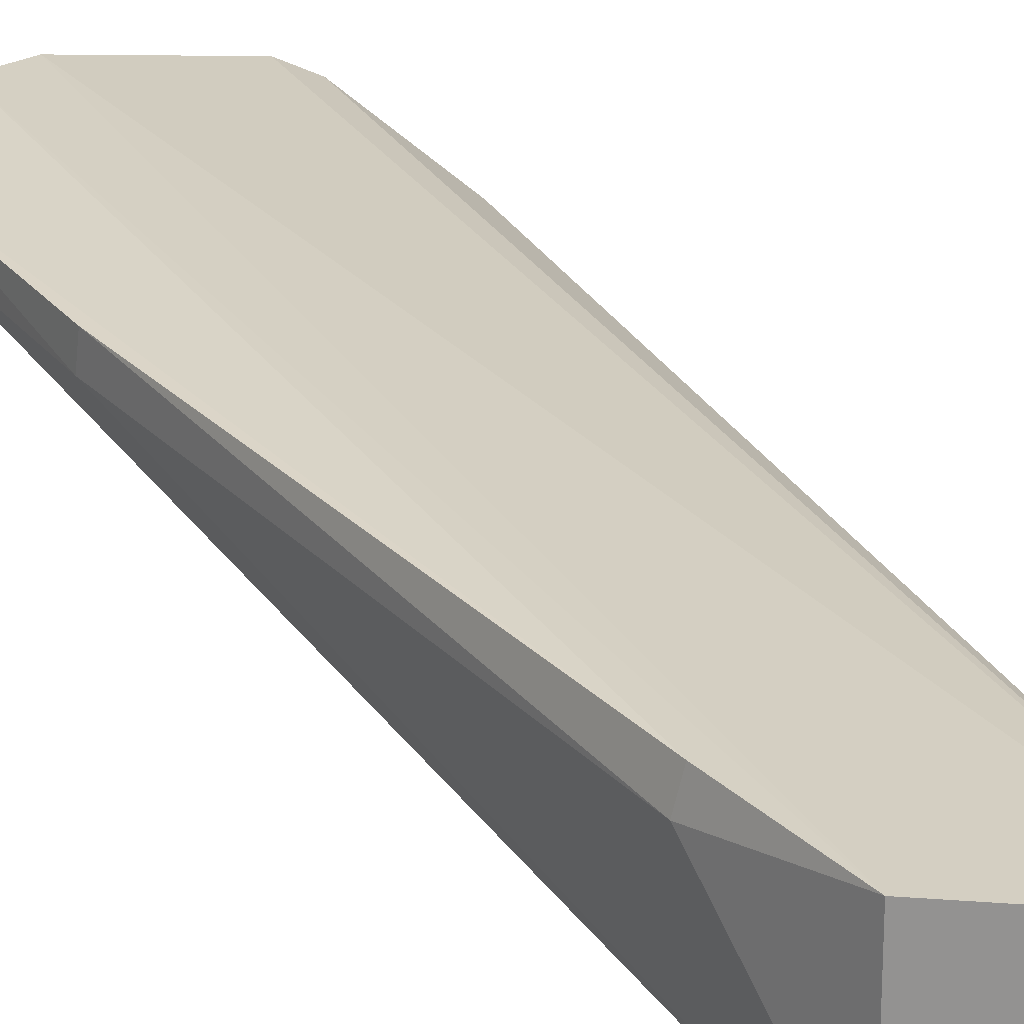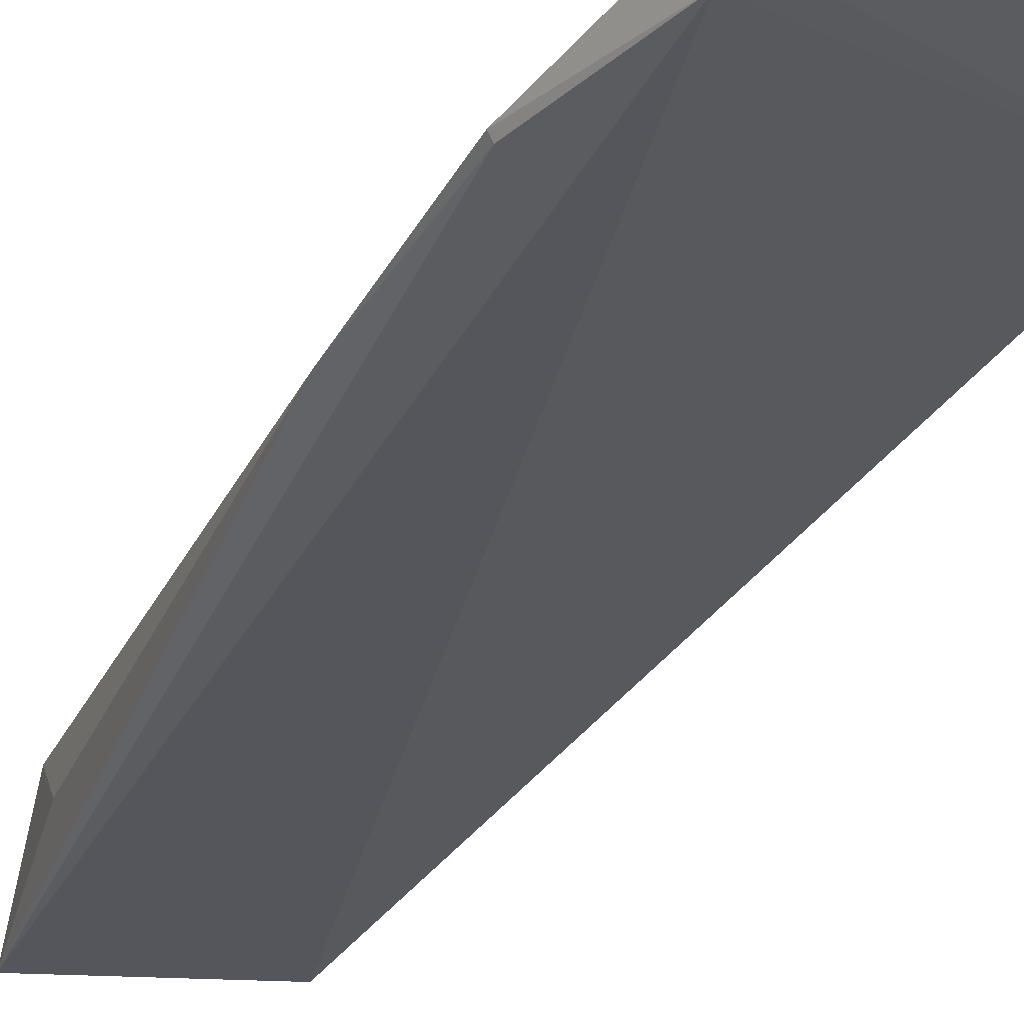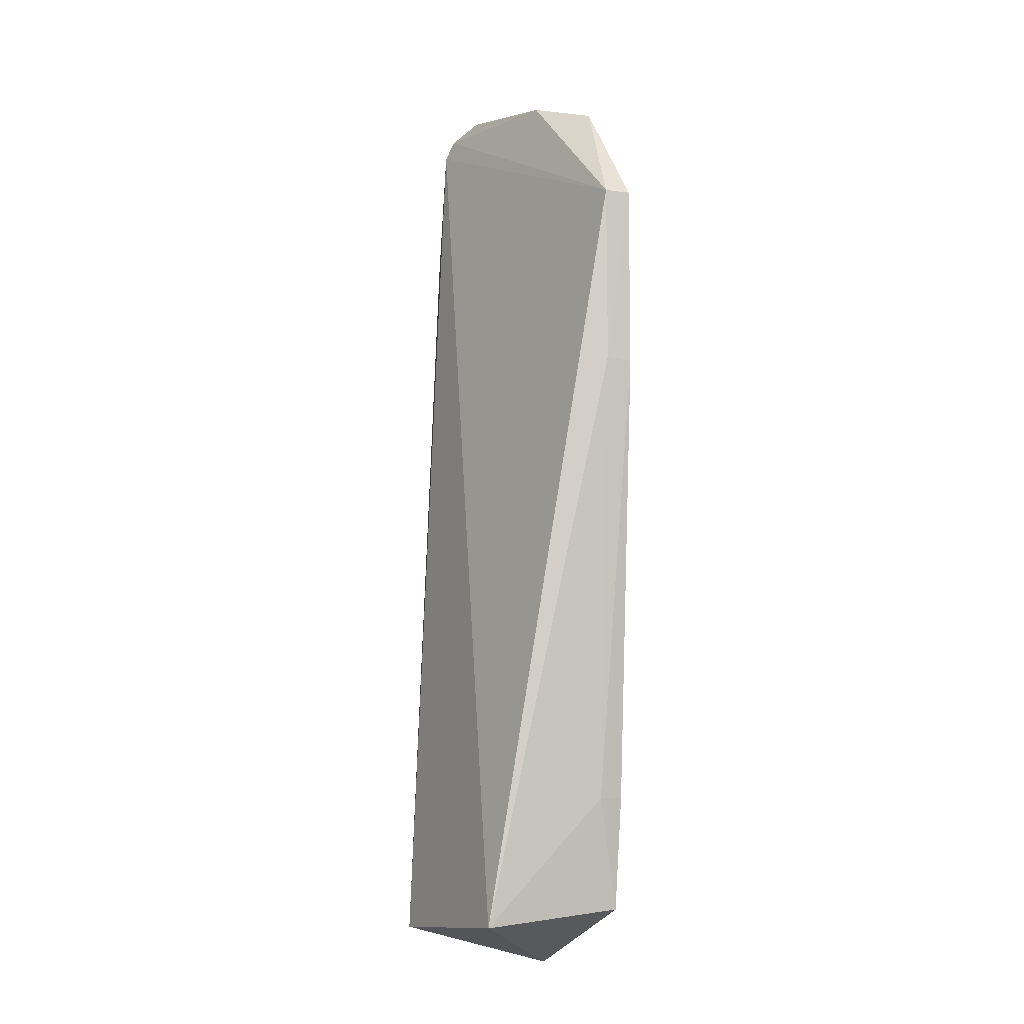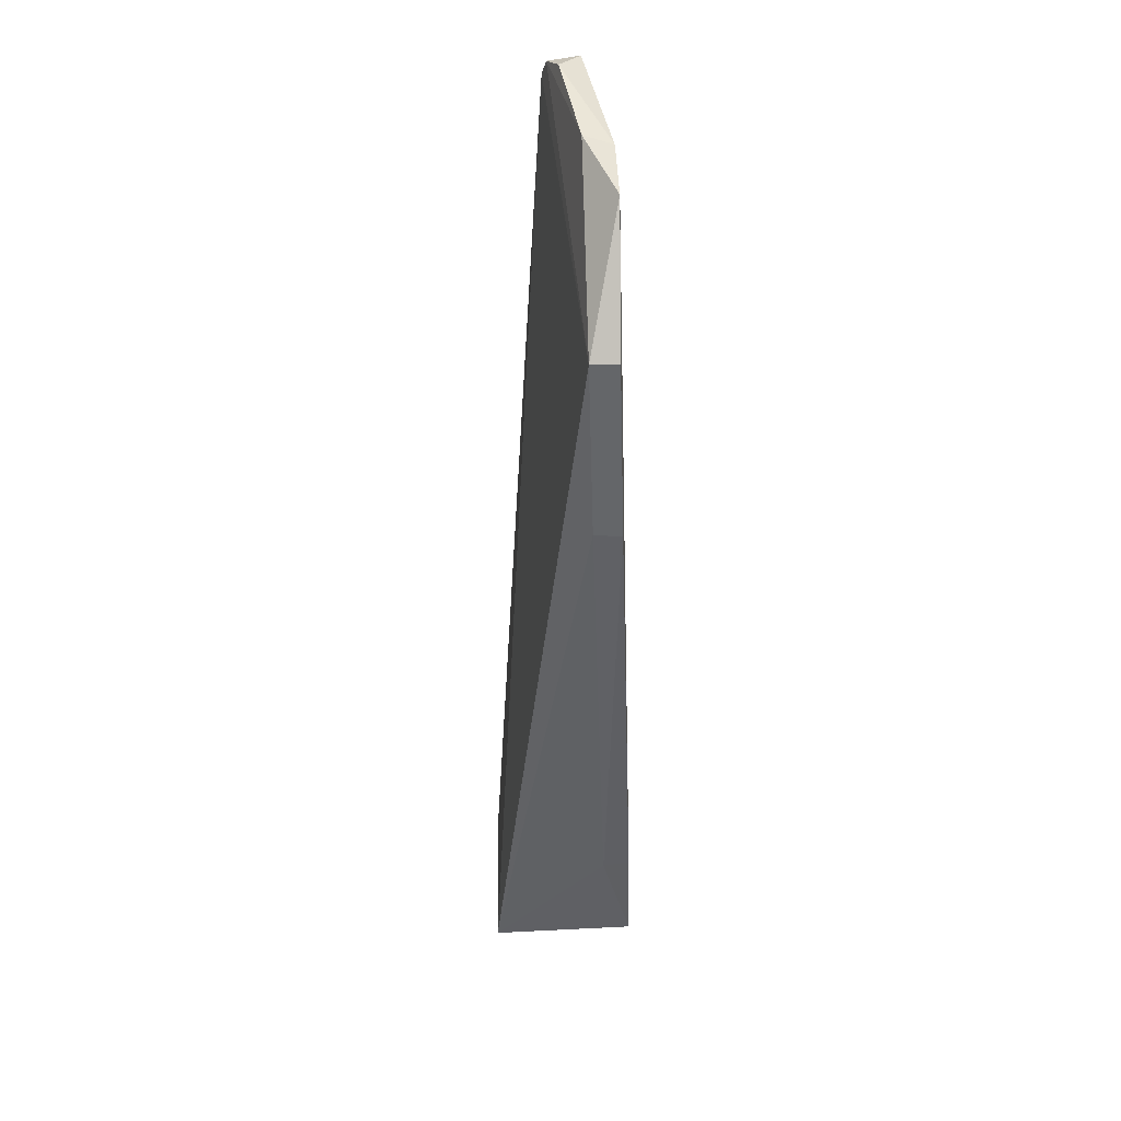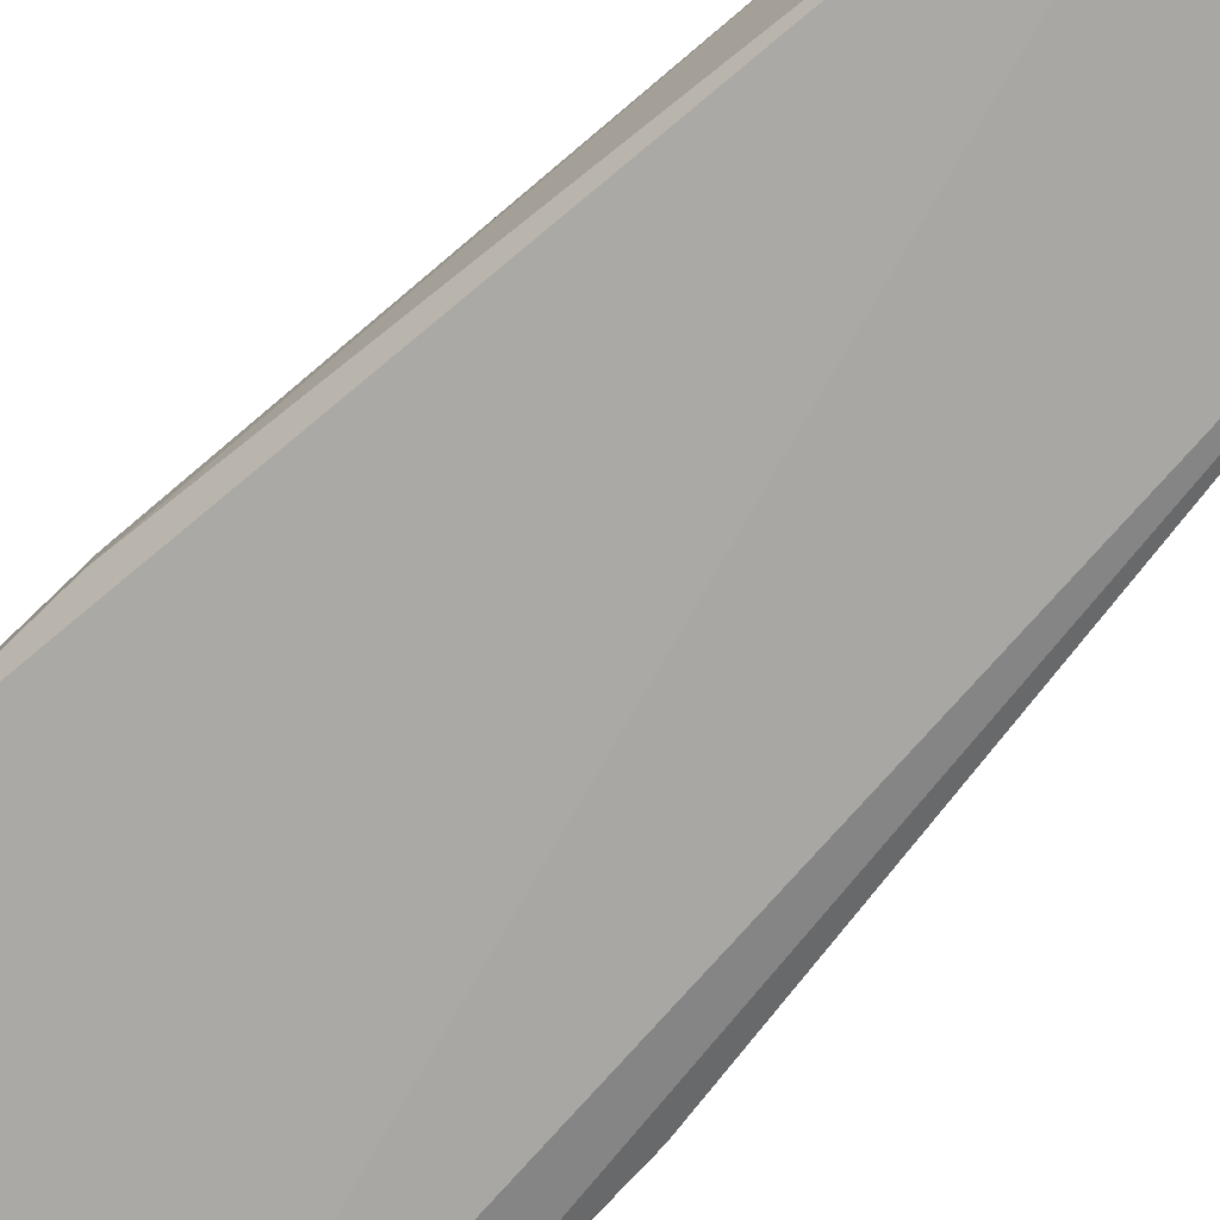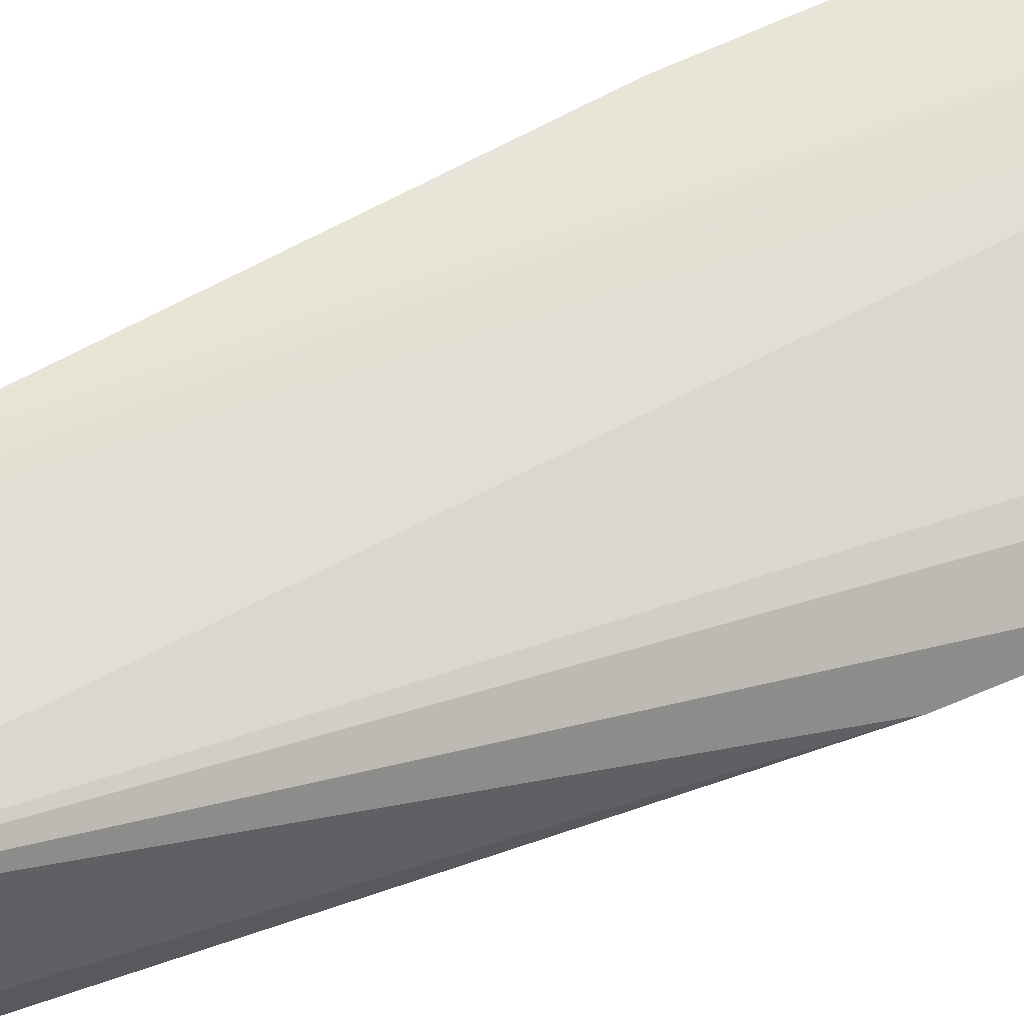
<metadata>
{"format":"obj","ext":"obj","renderer":"f3d","projection":"perspective","resolution":1024,"background":"white","views":[{"elev":31.7,"azim":-29.4,"up":"+Z"},{"elev":-28.1,"azim":154.5,"up":"+Z"},{"elev":-10.9,"azim":-111.2,"up":"+Y"},{"elev":35.1,"azim":-83.6,"up":"+Y"},{"elev":-73.8,"azim":-43.0,"up":"+Z"},{"elev":59.3,"azim":65.6,"up":"+Z"}]}
</metadata>
<code>
v 0.5048 0.2594 0.1662
v 0.5645 0.2663 0.1488
v 0.5629 0.2639 0.1415
v 0.5035 0.02453 0.1344
v 0.5426 0.01354 0.1662
v 0.4829 0.2278 0.1616
v 0.5501 0.2715 0.1472
v 0.5187 0.2653 0.1637
v 0.5695 0.1794 0.141
v 0.5058 0.02906 0.1726
v 0.56 0.2685 0.1431
v 0.5211 0.2662 0.1558
v 0.5581 0.2709 0.1518
v 0.571 0.2287 0.1436
v 0.5512 0.0236 0.1279
v 0.4833 0.2281 0.1688
v 0.5701 0.2288 0.142
v 0.5562 0.05872 0.1398
v 0.501 0.05921 0.1724
v 0.499 0.05904 0.1655
v 0.4853 0.18 0.1628
v 0.486 0.1796 0.1699
g cf2_collision_23
f 6 3 4
f 10 8 1
f 10 5 8
f 10 4 5
f 11 2 3
f 11 3 6
f 12 6 1
f 12 8 7
f 12 1 8
f 12 11 6
f 12 7 11
f 13 8 5
f 13 5 2
f 13 7 8
f 13 11 7
f 13 2 11
f 14 3 2
f 14 2 5
f 14 5 9
f 15 5 4
f 15 4 3
f 16 1 6
f 17 14 9
f 17 3 14
f 17 15 3
f 17 9 15
f 18 15 9
f 18 9 5
f 18 5 15
f 19 10 1
f 19 1 16
f 20 4 10
f 20 10 19
f 21 6 4
f 21 4 20
f 21 16 6
f 22 21 20
f 22 20 19
f 22 19 16
f 22 16 21

</code>
